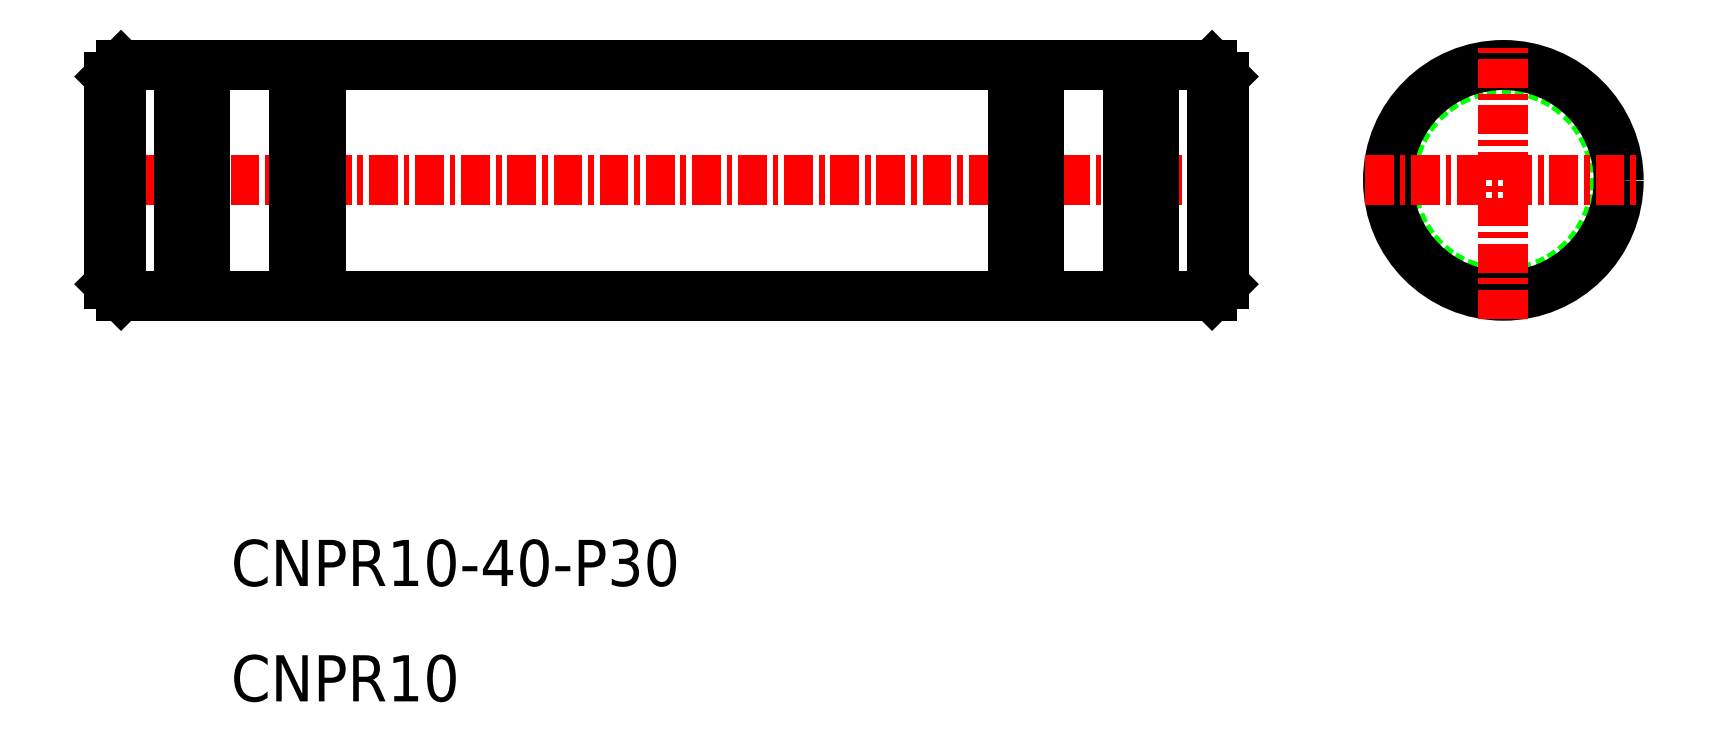
<metadata>
{"format":"dxf","ext":"dxf","renderer":"ezdxf+matplotlib","layout":"modelspace","background":"white","min_lineweight":24,"dpi":150}
</metadata>
<code>
0
SECTION
2
ENTITIES
0
POINT
8
0
10
-1.984e+04
20
3.06e+04
30
0
0
LINE
8
CENTER
10
-1.954e+04
20
3.097e+04
30
0
11
-1.949e+04
21
3.097e+04
31
0
0
LINE
8
0
10
-1.953e+04
20
3.097e+04
30
0
11
-1.95e+04
21
3.097e+04
31
0
0
LINE
8
0
10
-1.95e+04
20
3.097e+04
30
0
11
-1.95e+04
21
3.097e+04
31
0
0
LINE
8
0
10
-1.949e+04
20
3.097e+04
30
0
11
-1.949e+04
21
3.097e+04
31
0
0
LINE
8
0
10
-1.949e+04
20
3.097e+04
30
0
11
-1.949e+04
21
3.096e+04
31
0
0
LINE
8
0
10
-1.95e+04
20
3.097e+04
30
0
11
-1.95e+04
21
3.097e+04
31
0
0
LINE
8
0
10
-1.95e+04
20
3.097e+04
30
0
11
-1.95e+04
21
3.096e+04
31
0
0
LINE
8
0
10
-1.95e+04
20
3.097e+04
30
0
11
-1.95e+04
21
3.096e+04
31
0
0
LINE
8
0
10
-1.95e+04
20
3.097e+04
30
0
11
-1.949e+04
21
3.097e+04
31
0
0
CIRCLE
8
0
10
-1.948e+04
20
3.097e+04
30
0
40
4.8
0
CIRCLE
8
0
10
-1.948e+04
20
3.097e+04
30
0
40
5
0
LINE
8
CENTER
10
-1.949e+04
20
3.097e+04
30
0
11
-1.948e+04
21
3.097e+04
31
0
0
LINE
8
CENTER
10
-1.948e+04
20
3.096e+04
30
0
11
-1.948e+04
21
3.097e+04
31
0
0
TEXT
8
0
10
-1.954e+04
20
3.095e+04
30
0
40
2
1
CNPR10-40-P30
7
MISUMI
0
TEXT
8
0
10
-1.954e+04
20
3.094e+04
30
0
40
2
1
CNPR10
7
MISUMI
0
LINE
8
0
10
-1.95e+04
20
3.097e+04
30
0
11
-1.95e+04
21
3.097e+04
31
0
0
LINE
8
0
10
-1.95e+04
20
3.097e+04
30
0
11
-1.95e+04
21
3.096e+04
31
0
0
LINE
8
0
10
-1.95e+04
20
3.097e+04
30
0
11
-1.95e+04
21
3.096e+04
31
0
0
LINE
8
0
10
-1.953e+04
20
3.096e+04
30
0
11
-1.95e+04
21
3.096e+04
31
0
0
LINE
8
0
10
-1.95e+04
20
3.096e+04
30
0
11
-1.95e+04
21
3.096e+04
31
0
0
LINE
8
0
10
-1.95e+04
20
3.096e+04
30
0
11
-1.95e+04
21
3.096e+04
31
0
0
LINE
8
0
10
-1.95e+04
20
3.096e+04
30
0
11
-1.95e+04
21
3.096e+04
31
0
0
LINE
8
0
10
-1.953e+04
20
3.097e+04
30
0
11
-1.954e+04
21
3.097e+04
31
0
0
LINE
8
0
10
-1.954e+04
20
3.097e+04
30
0
11
-1.954e+04
21
3.097e+04
31
0
0
LINE
8
0
10
-1.954e+04
20
3.097e+04
30
0
11
-1.954e+04
21
3.096e+04
31
0
0
LINE
8
0
10
-1.953e+04
20
3.097e+04
30
0
11
-1.953e+04
21
3.097e+04
31
0
0
LINE
8
0
10
-1.953e+04
20
3.097e+04
30
0
11
-1.953e+04
21
3.096e+04
31
0
0
LINE
8
0
10
-1.953e+04
20
3.097e+04
30
0
11
-1.953e+04
21
3.096e+04
31
0
0
LINE
8
0
10
-1.953e+04
20
3.096e+04
30
0
11
-1.954e+04
21
3.096e+04
31
0
0
LINE
8
0
10
-1.954e+04
20
3.096e+04
30
0
11
-1.954e+04
21
3.096e+04
31
0
0
LINE
8
0
10
-1.953e+04
20
3.096e+04
30
0
11
-1.953e+04
21
3.096e+04
31
0
0
LINE
8
0
10
-1.949e+04
20
3.097e+04
30
0
11
-1.949e+04
21
3.096e+04
31
0
0
LINE
8
0
10
-1.949e+04
20
3.096e+04
30
0
11
-1.949e+04
21
3.096e+04
31
0
0
LINE
8
0
10
-1.95e+04
20
3.096e+04
30
0
11
-1.949e+04
21
3.096e+04
31
0
0
LINE
8
0
10
-1.954e+04
20
3.097e+04
30
0
11
-1.954e+04
21
3.097e+04
31
0
0
LINE
8
0
10
-1.954e+04
20
3.097e+04
30
0
11
-1.954e+04
21
3.096e+04
31
0
0
LINE
8
0
10
-1.954e+04
20
3.097e+04
30
0
11
-1.954e+04
21
3.096e+04
31
0
0
LINE
8
0
10
-1.954e+04
20
3.097e+04
30
0
11
-1.954e+04
21
3.096e+04
31
0
0
LINE
8
0
10
-1.954e+04
20
3.097e+04
30
0
11
-1.954e+04
21
3.097e+04
31
0
0
LINE
8
0
10
-1.954e+04
20
3.096e+04
30
0
11
-1.954e+04
21
3.096e+04
31
0
0
LINE
8
0
10
-1.954e+04
20
3.096e+04
30
0
11
-1.954e+04
21
3.096e+04
31
0
0
ENDSEC
0
EOF

</code>
